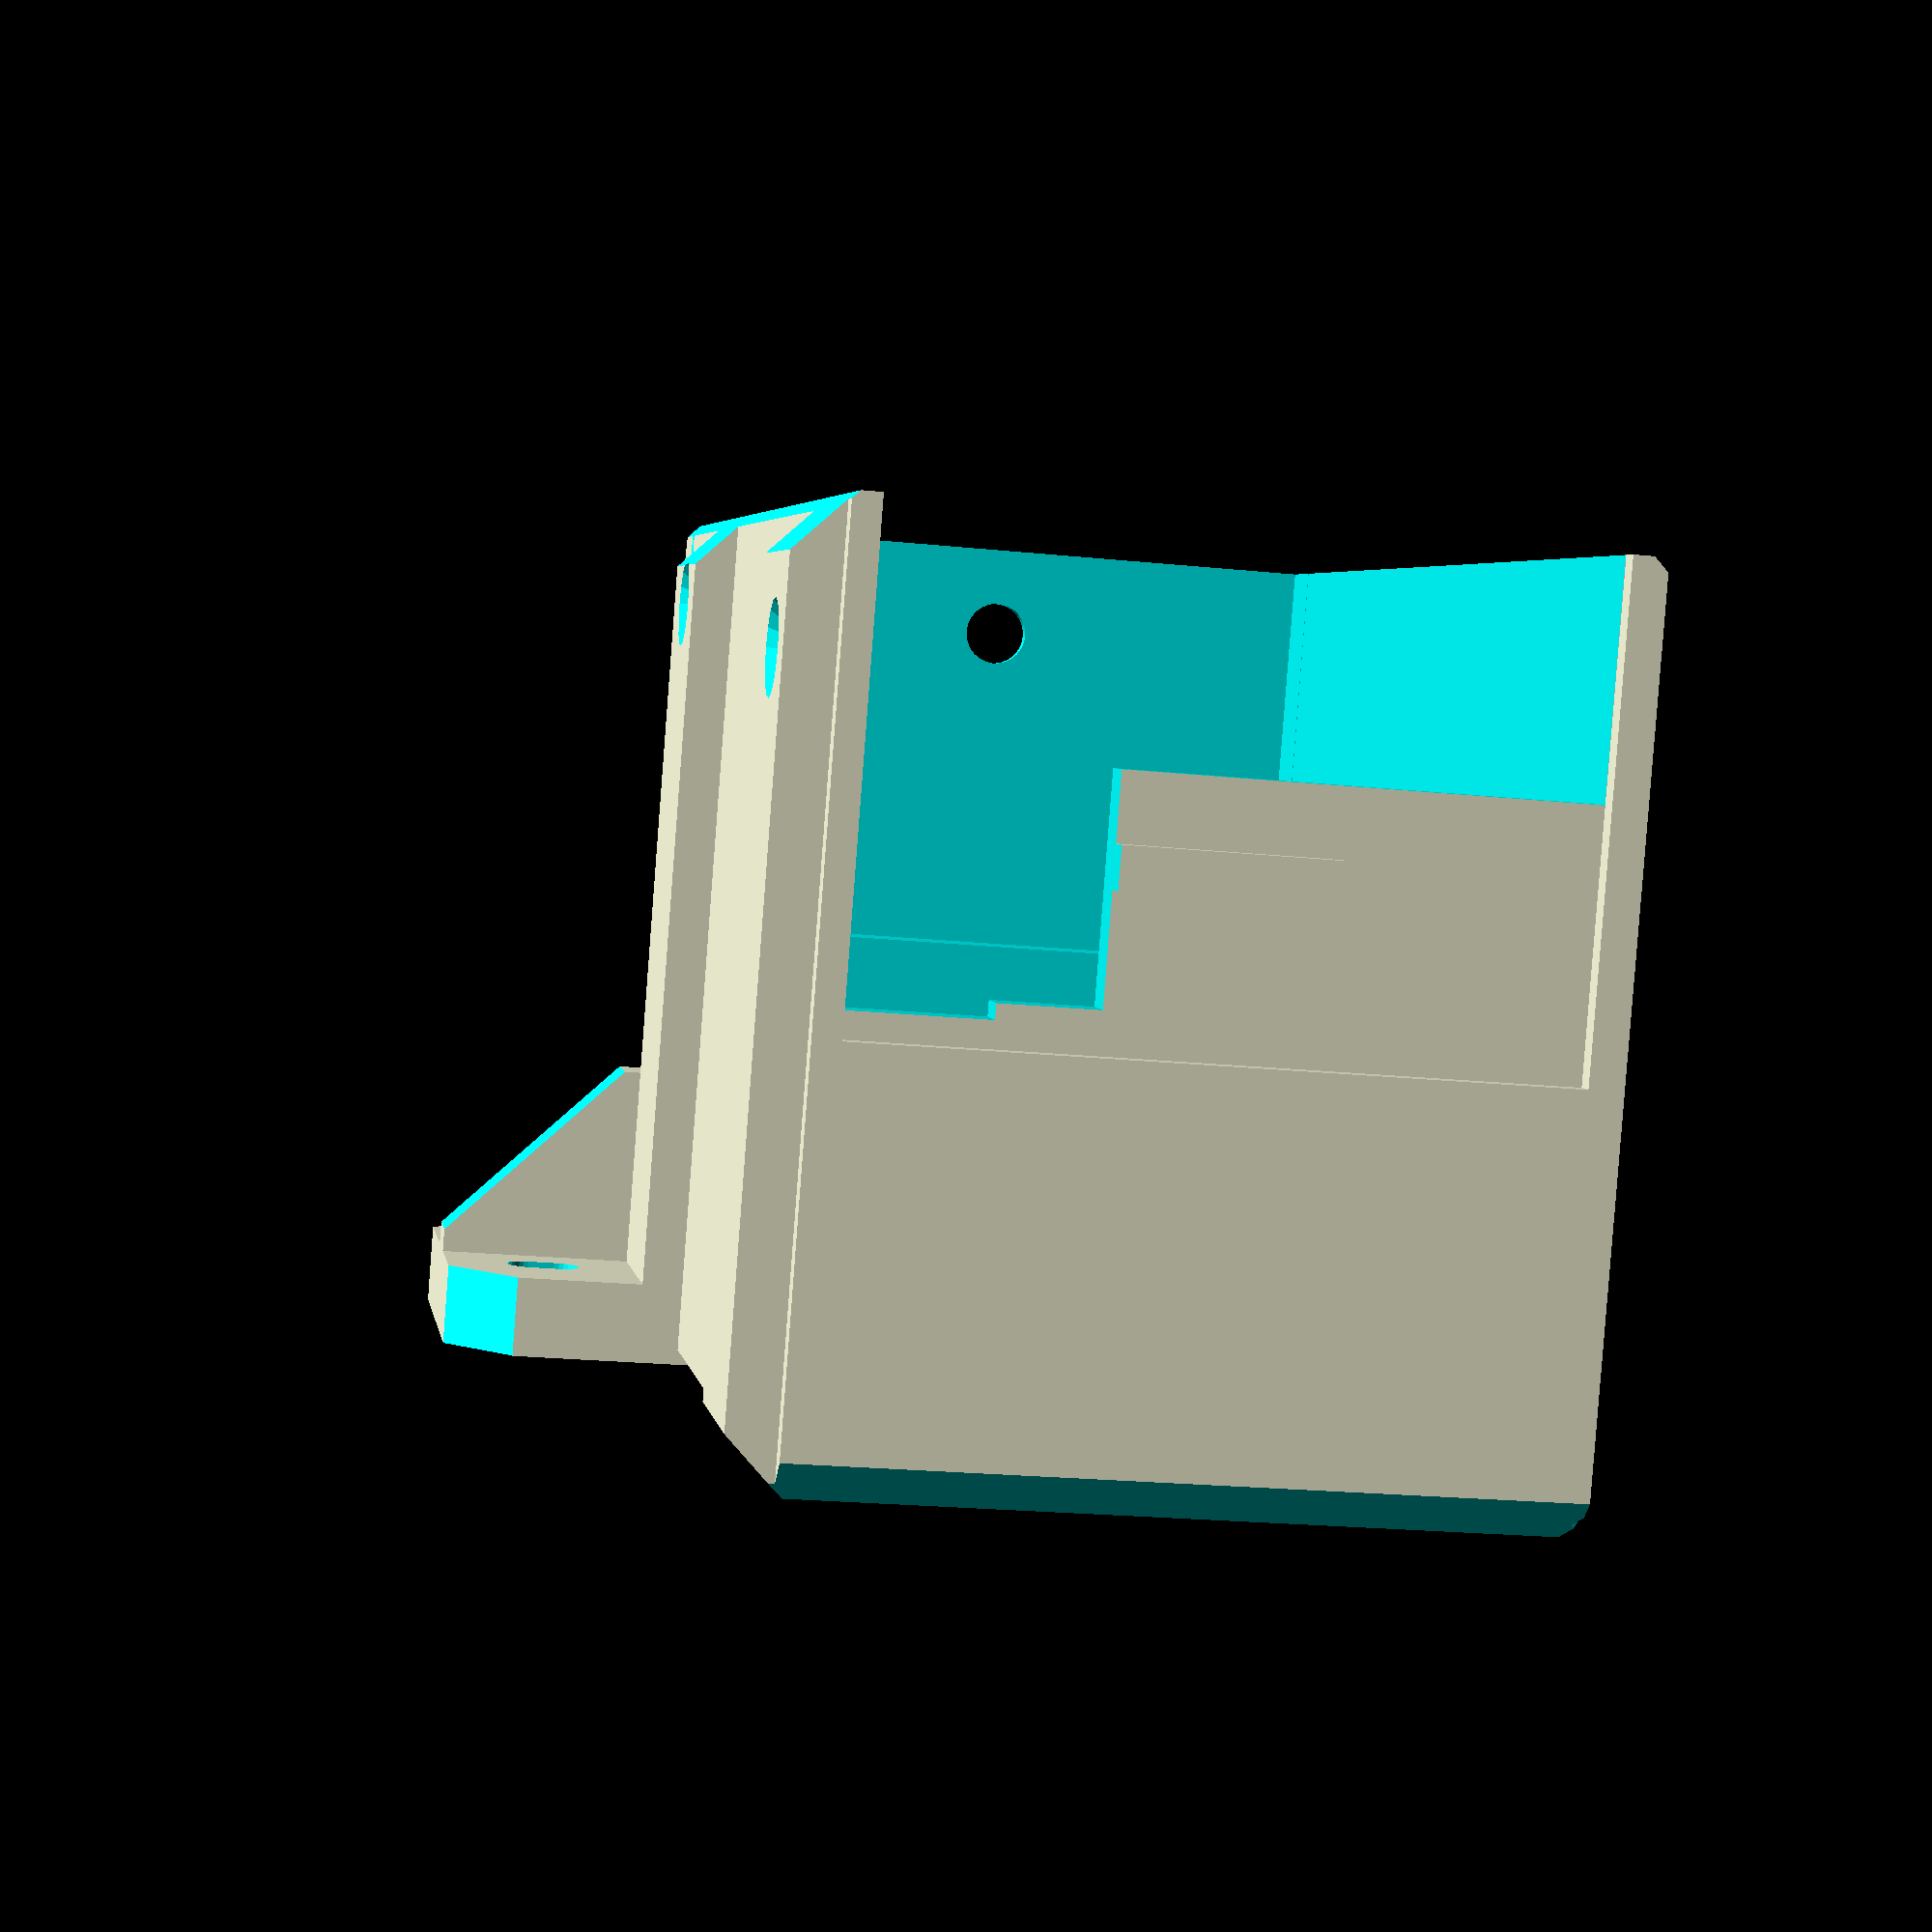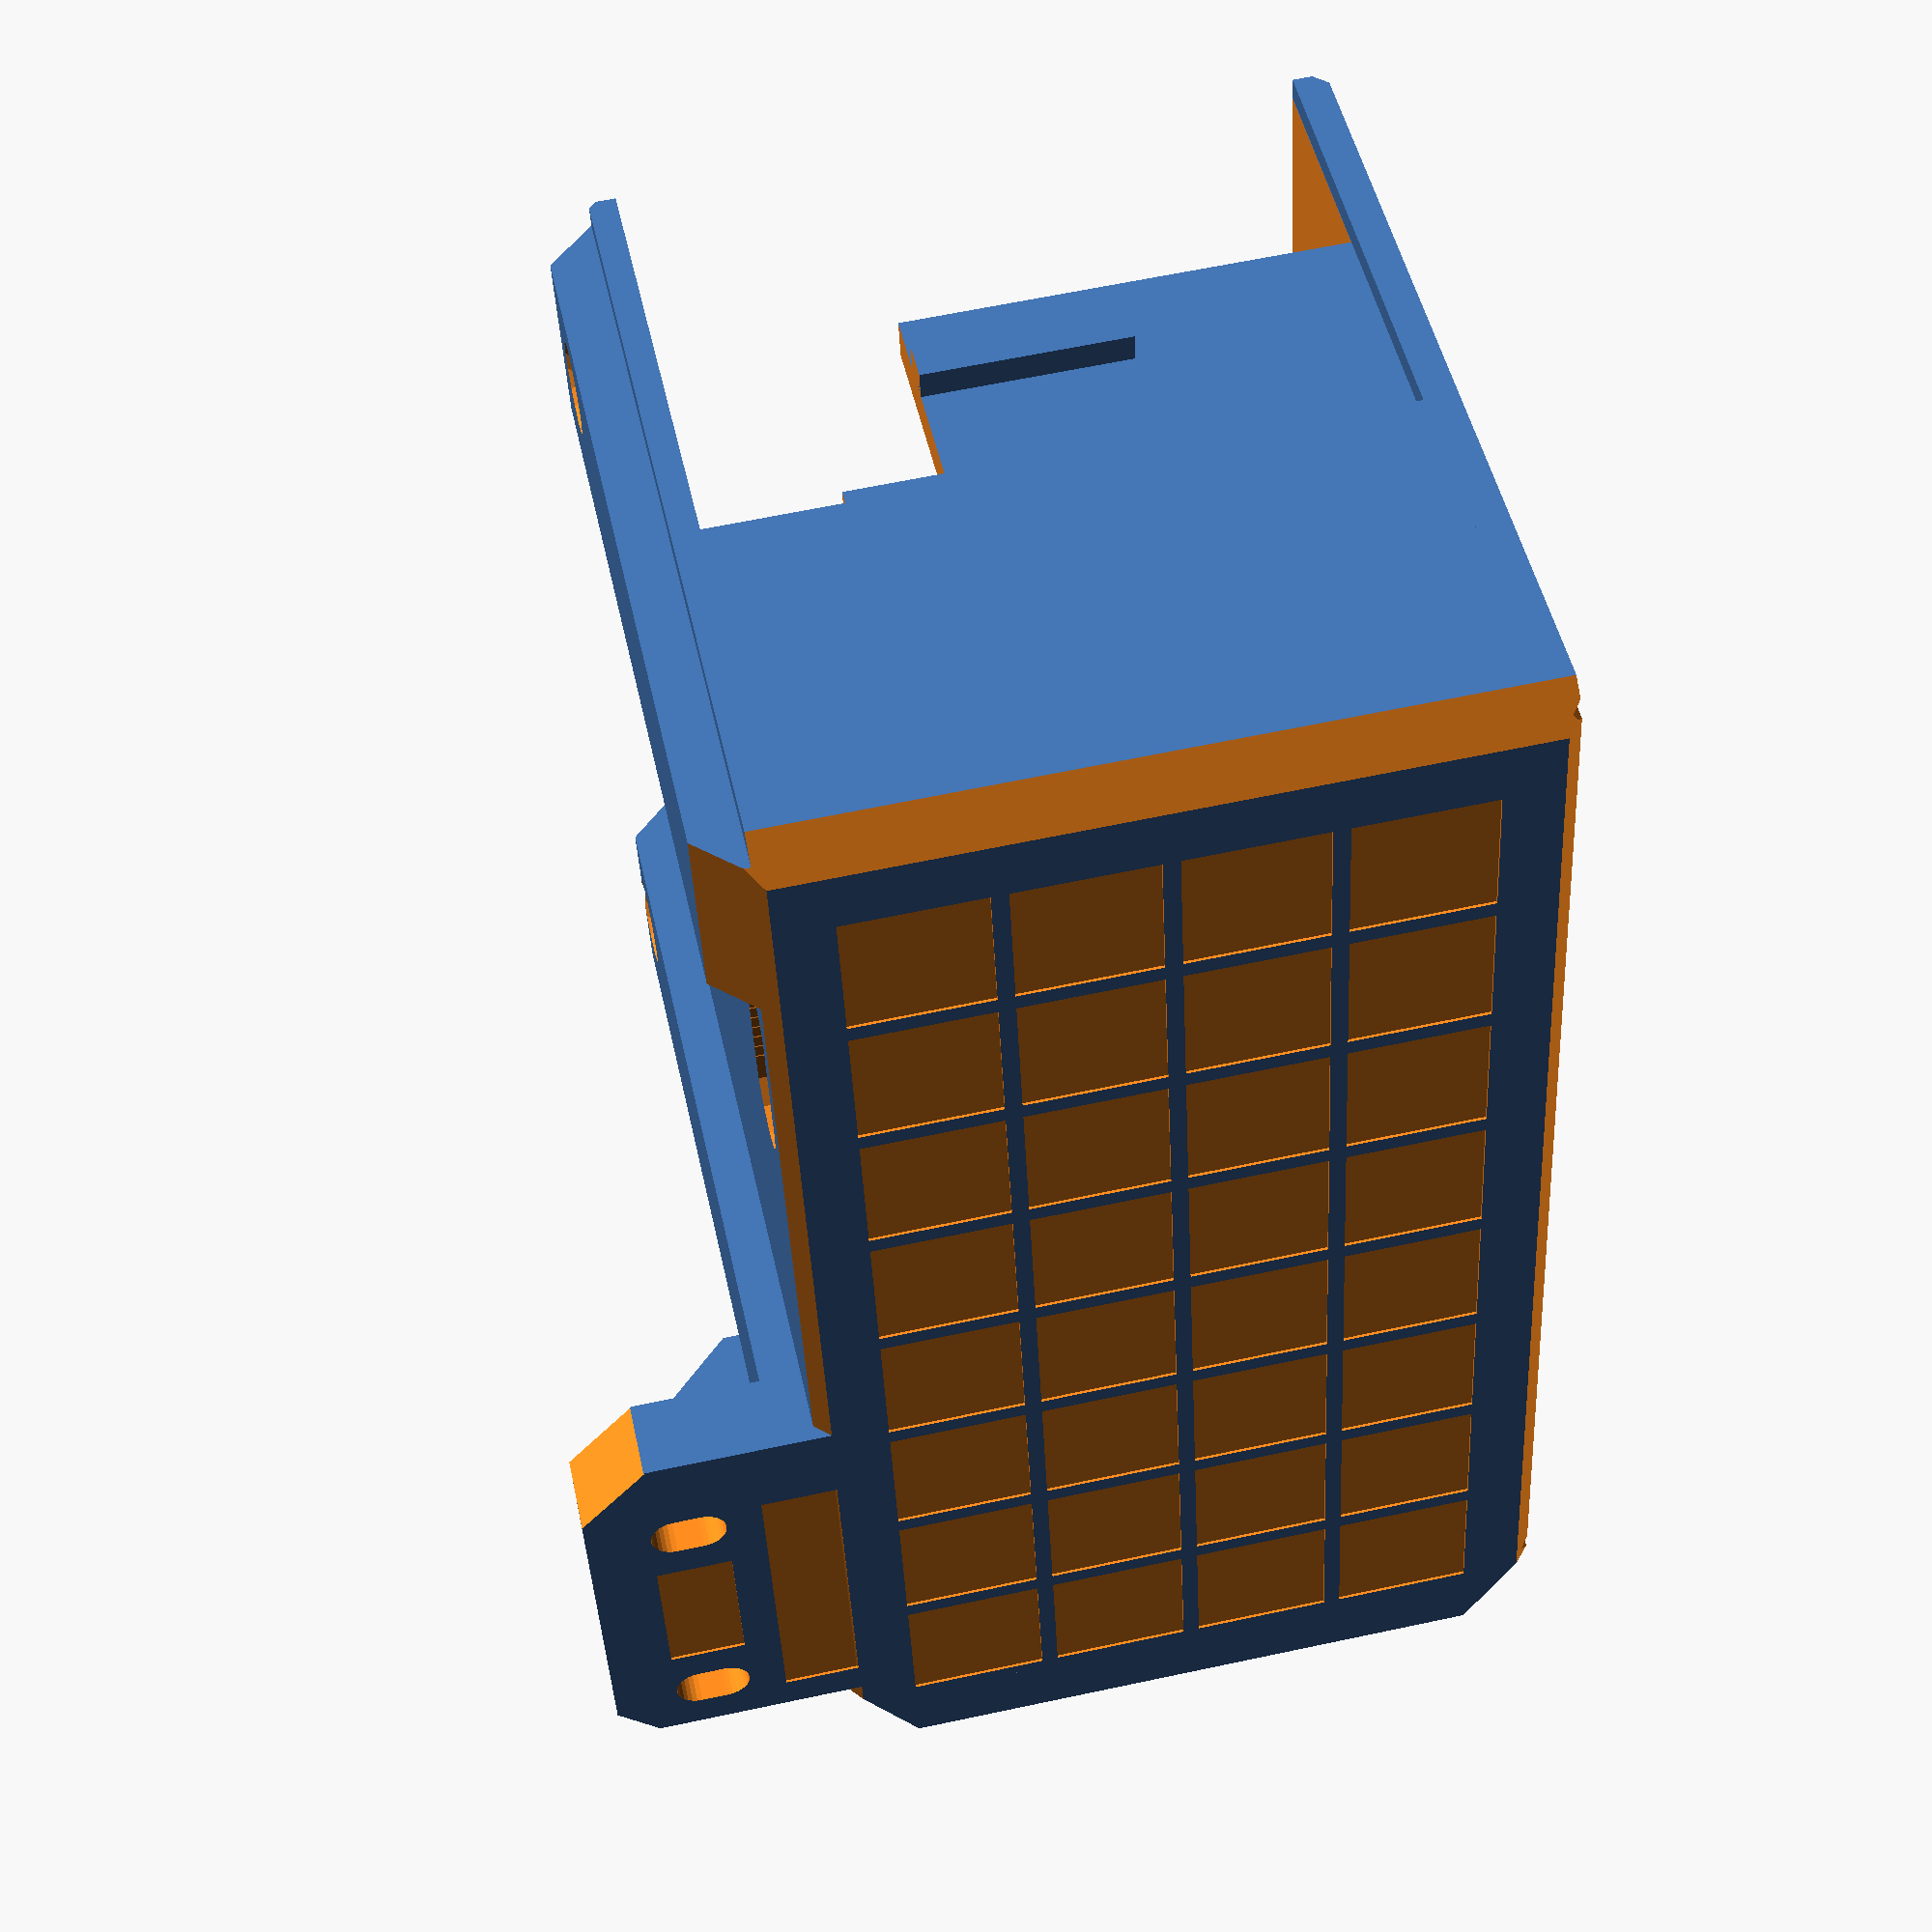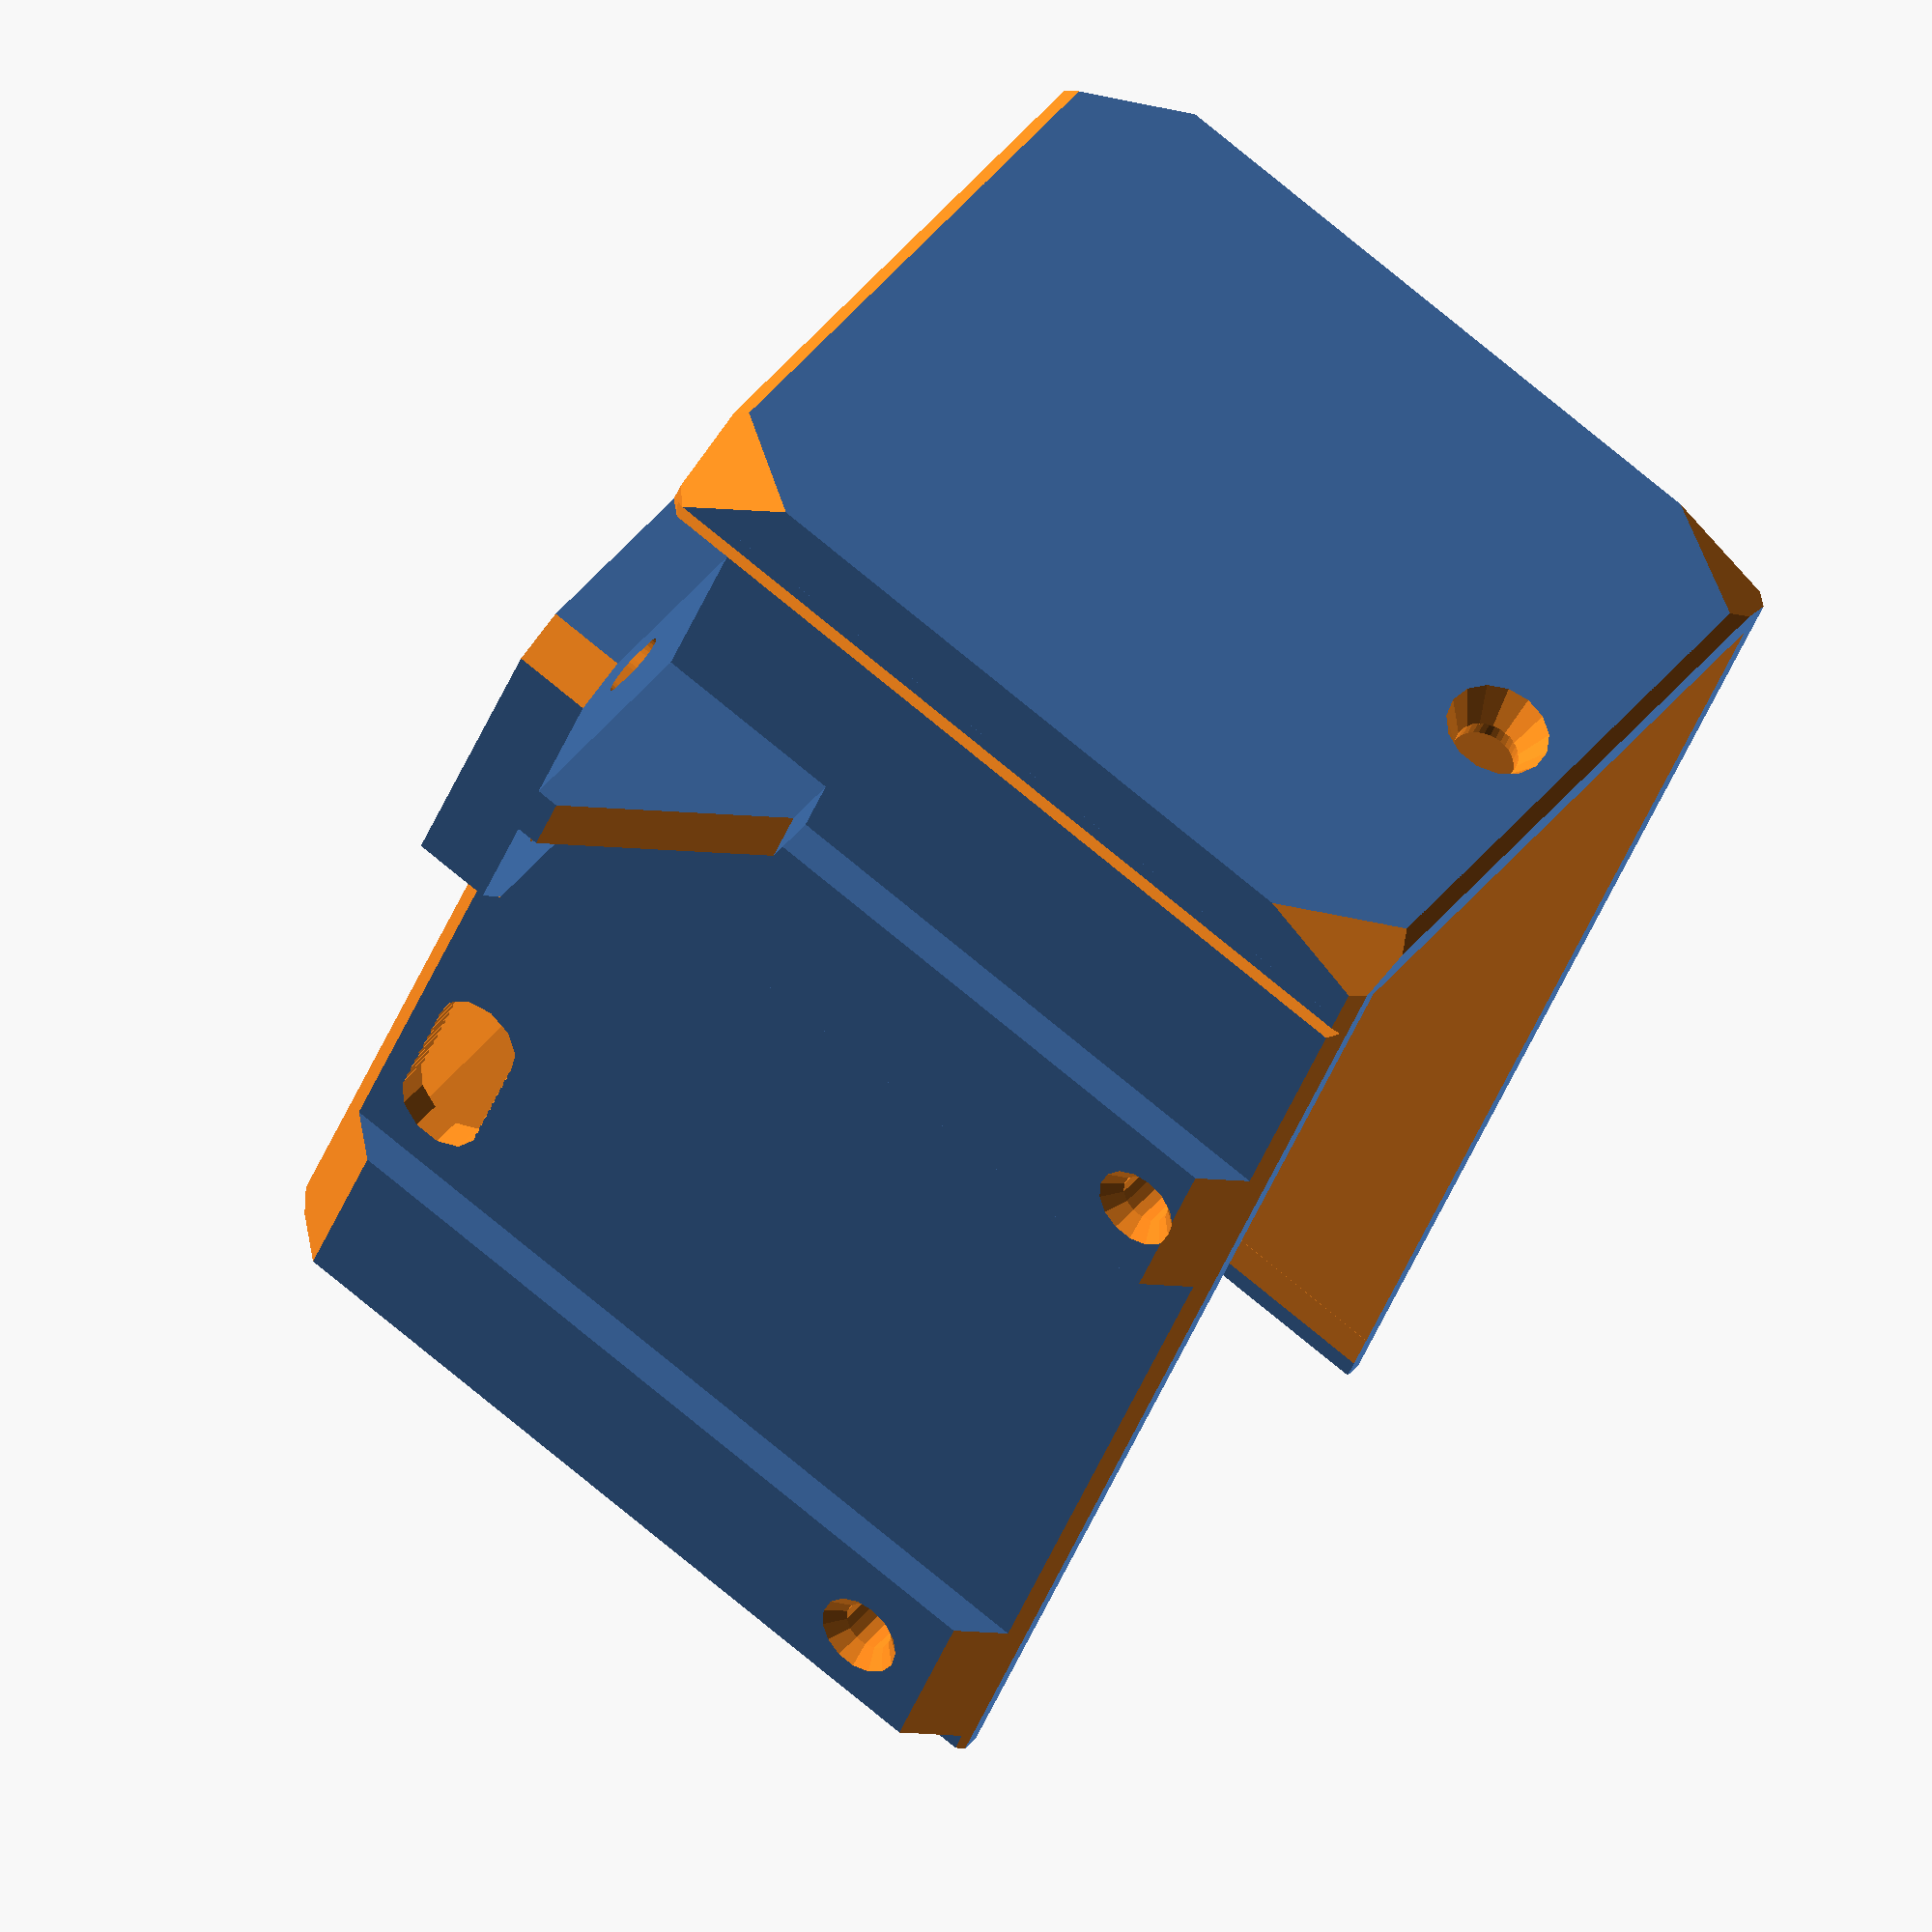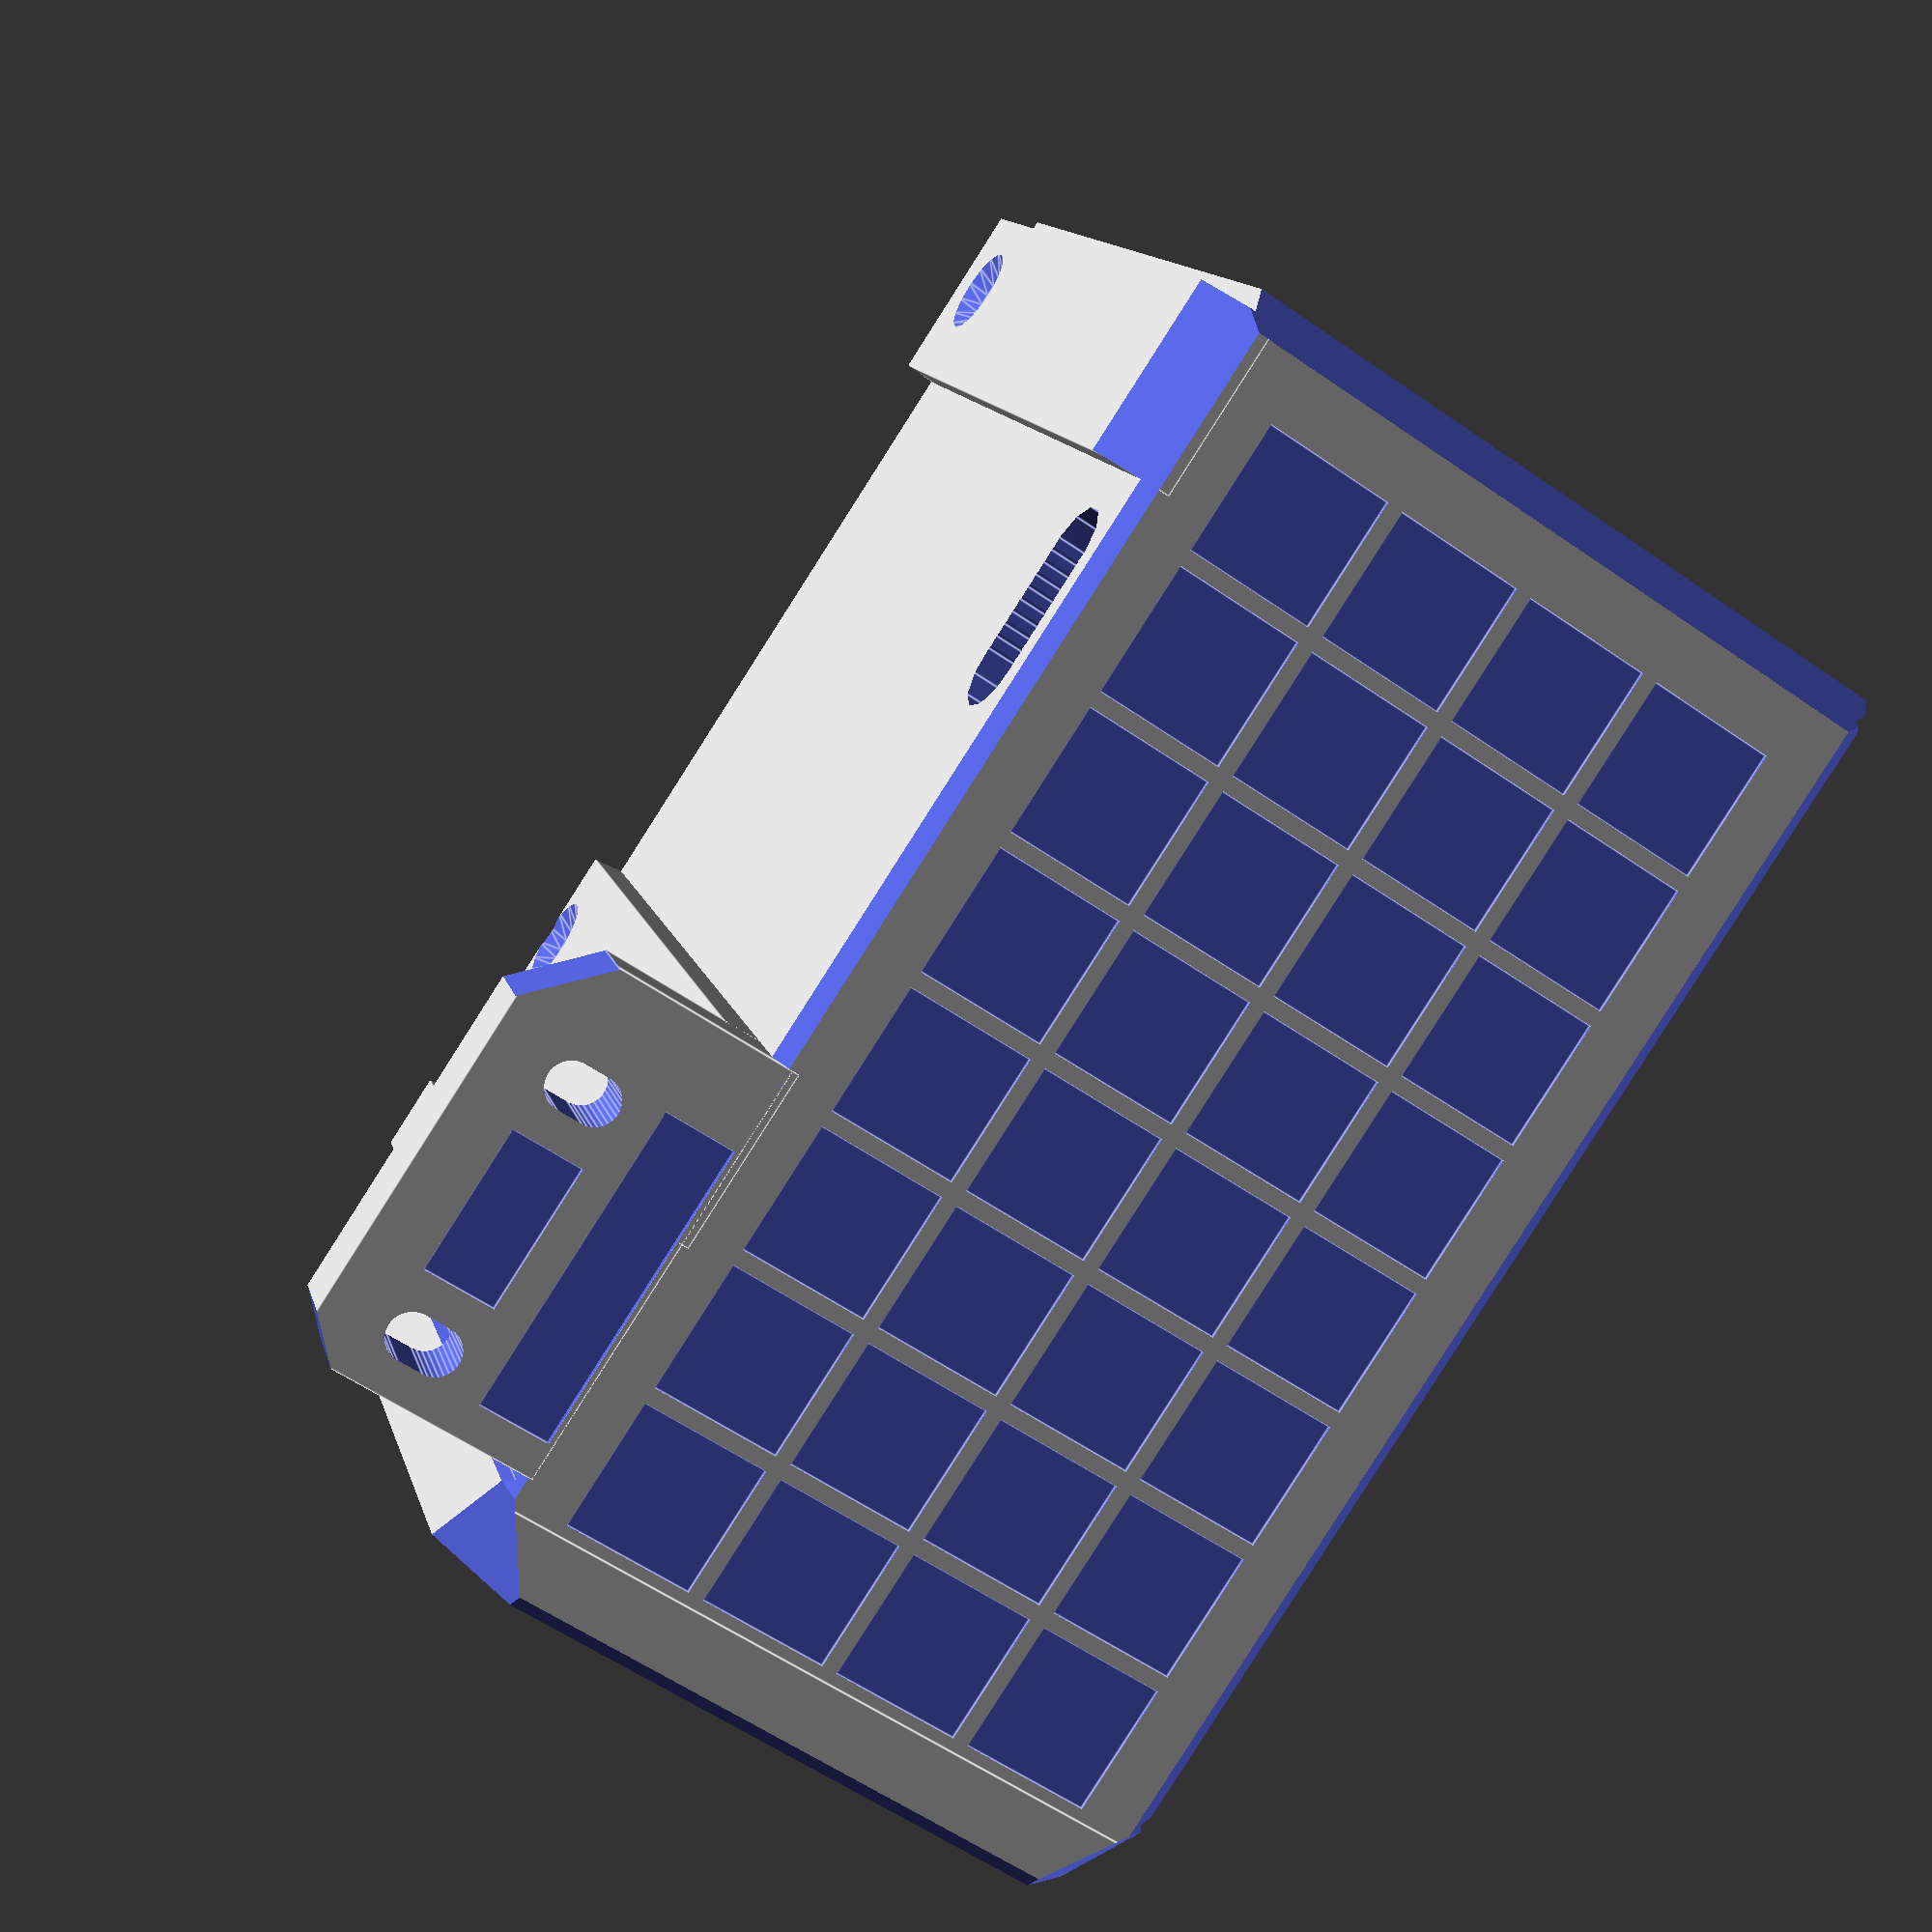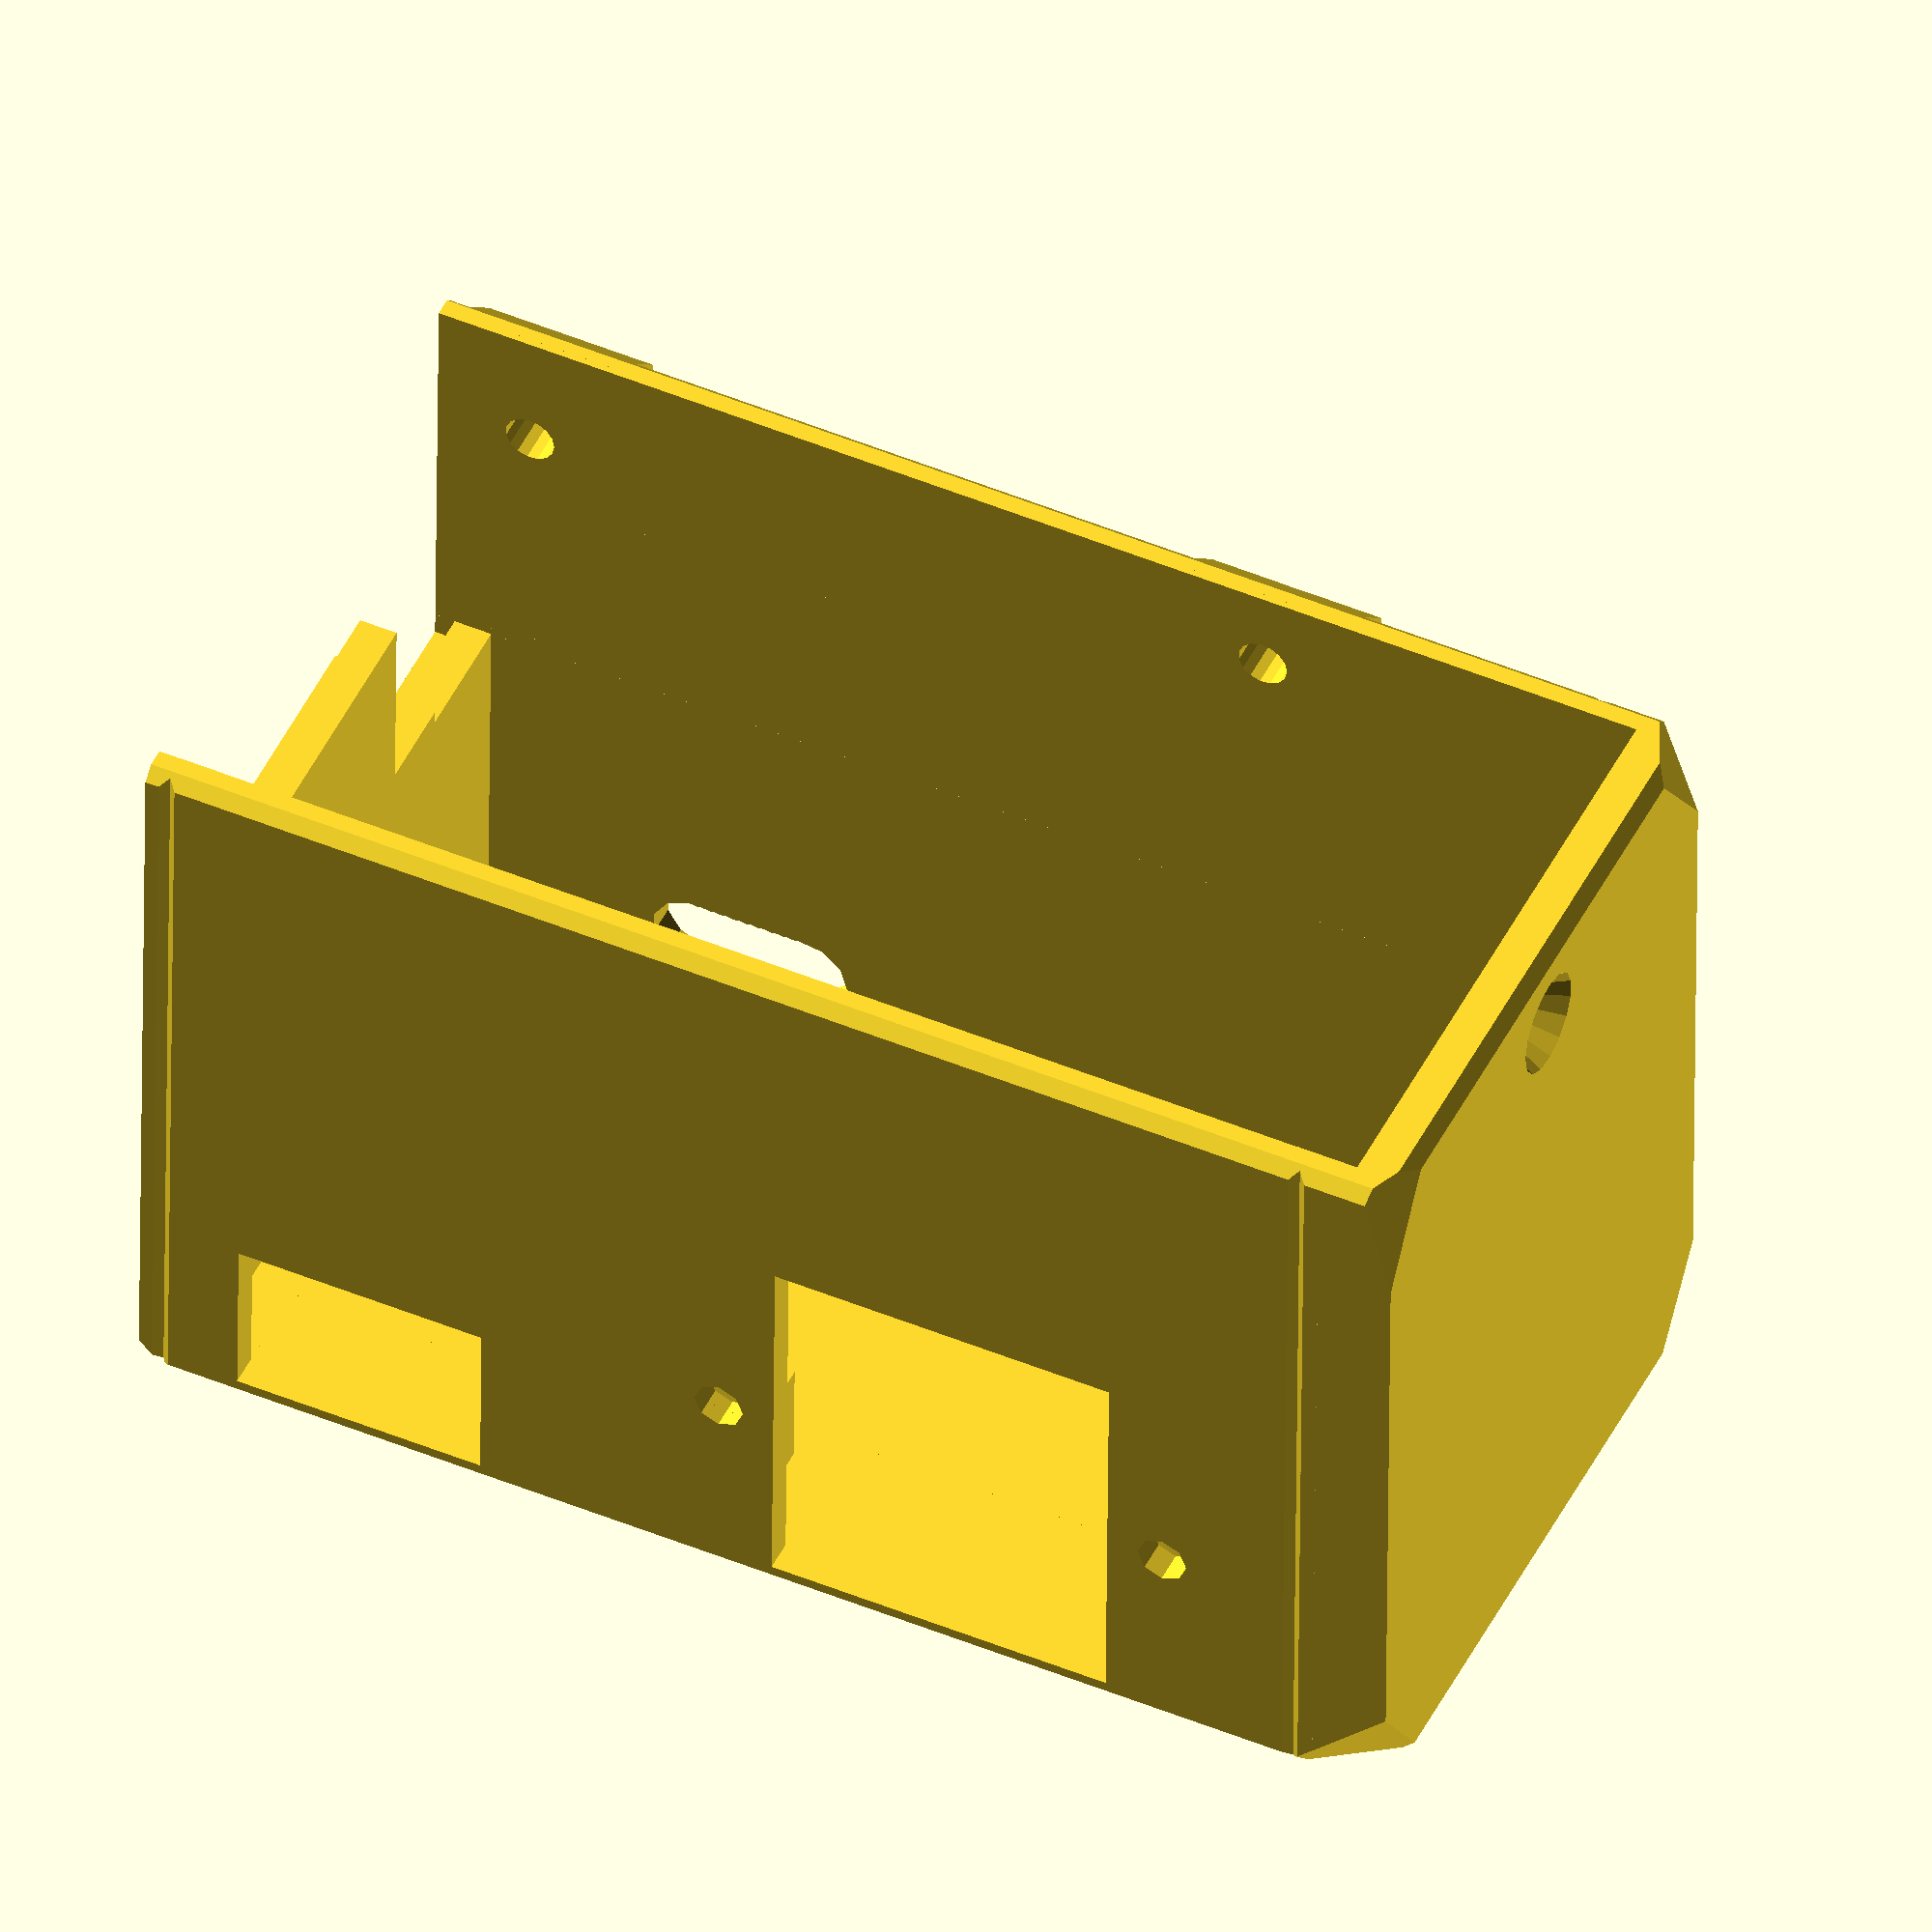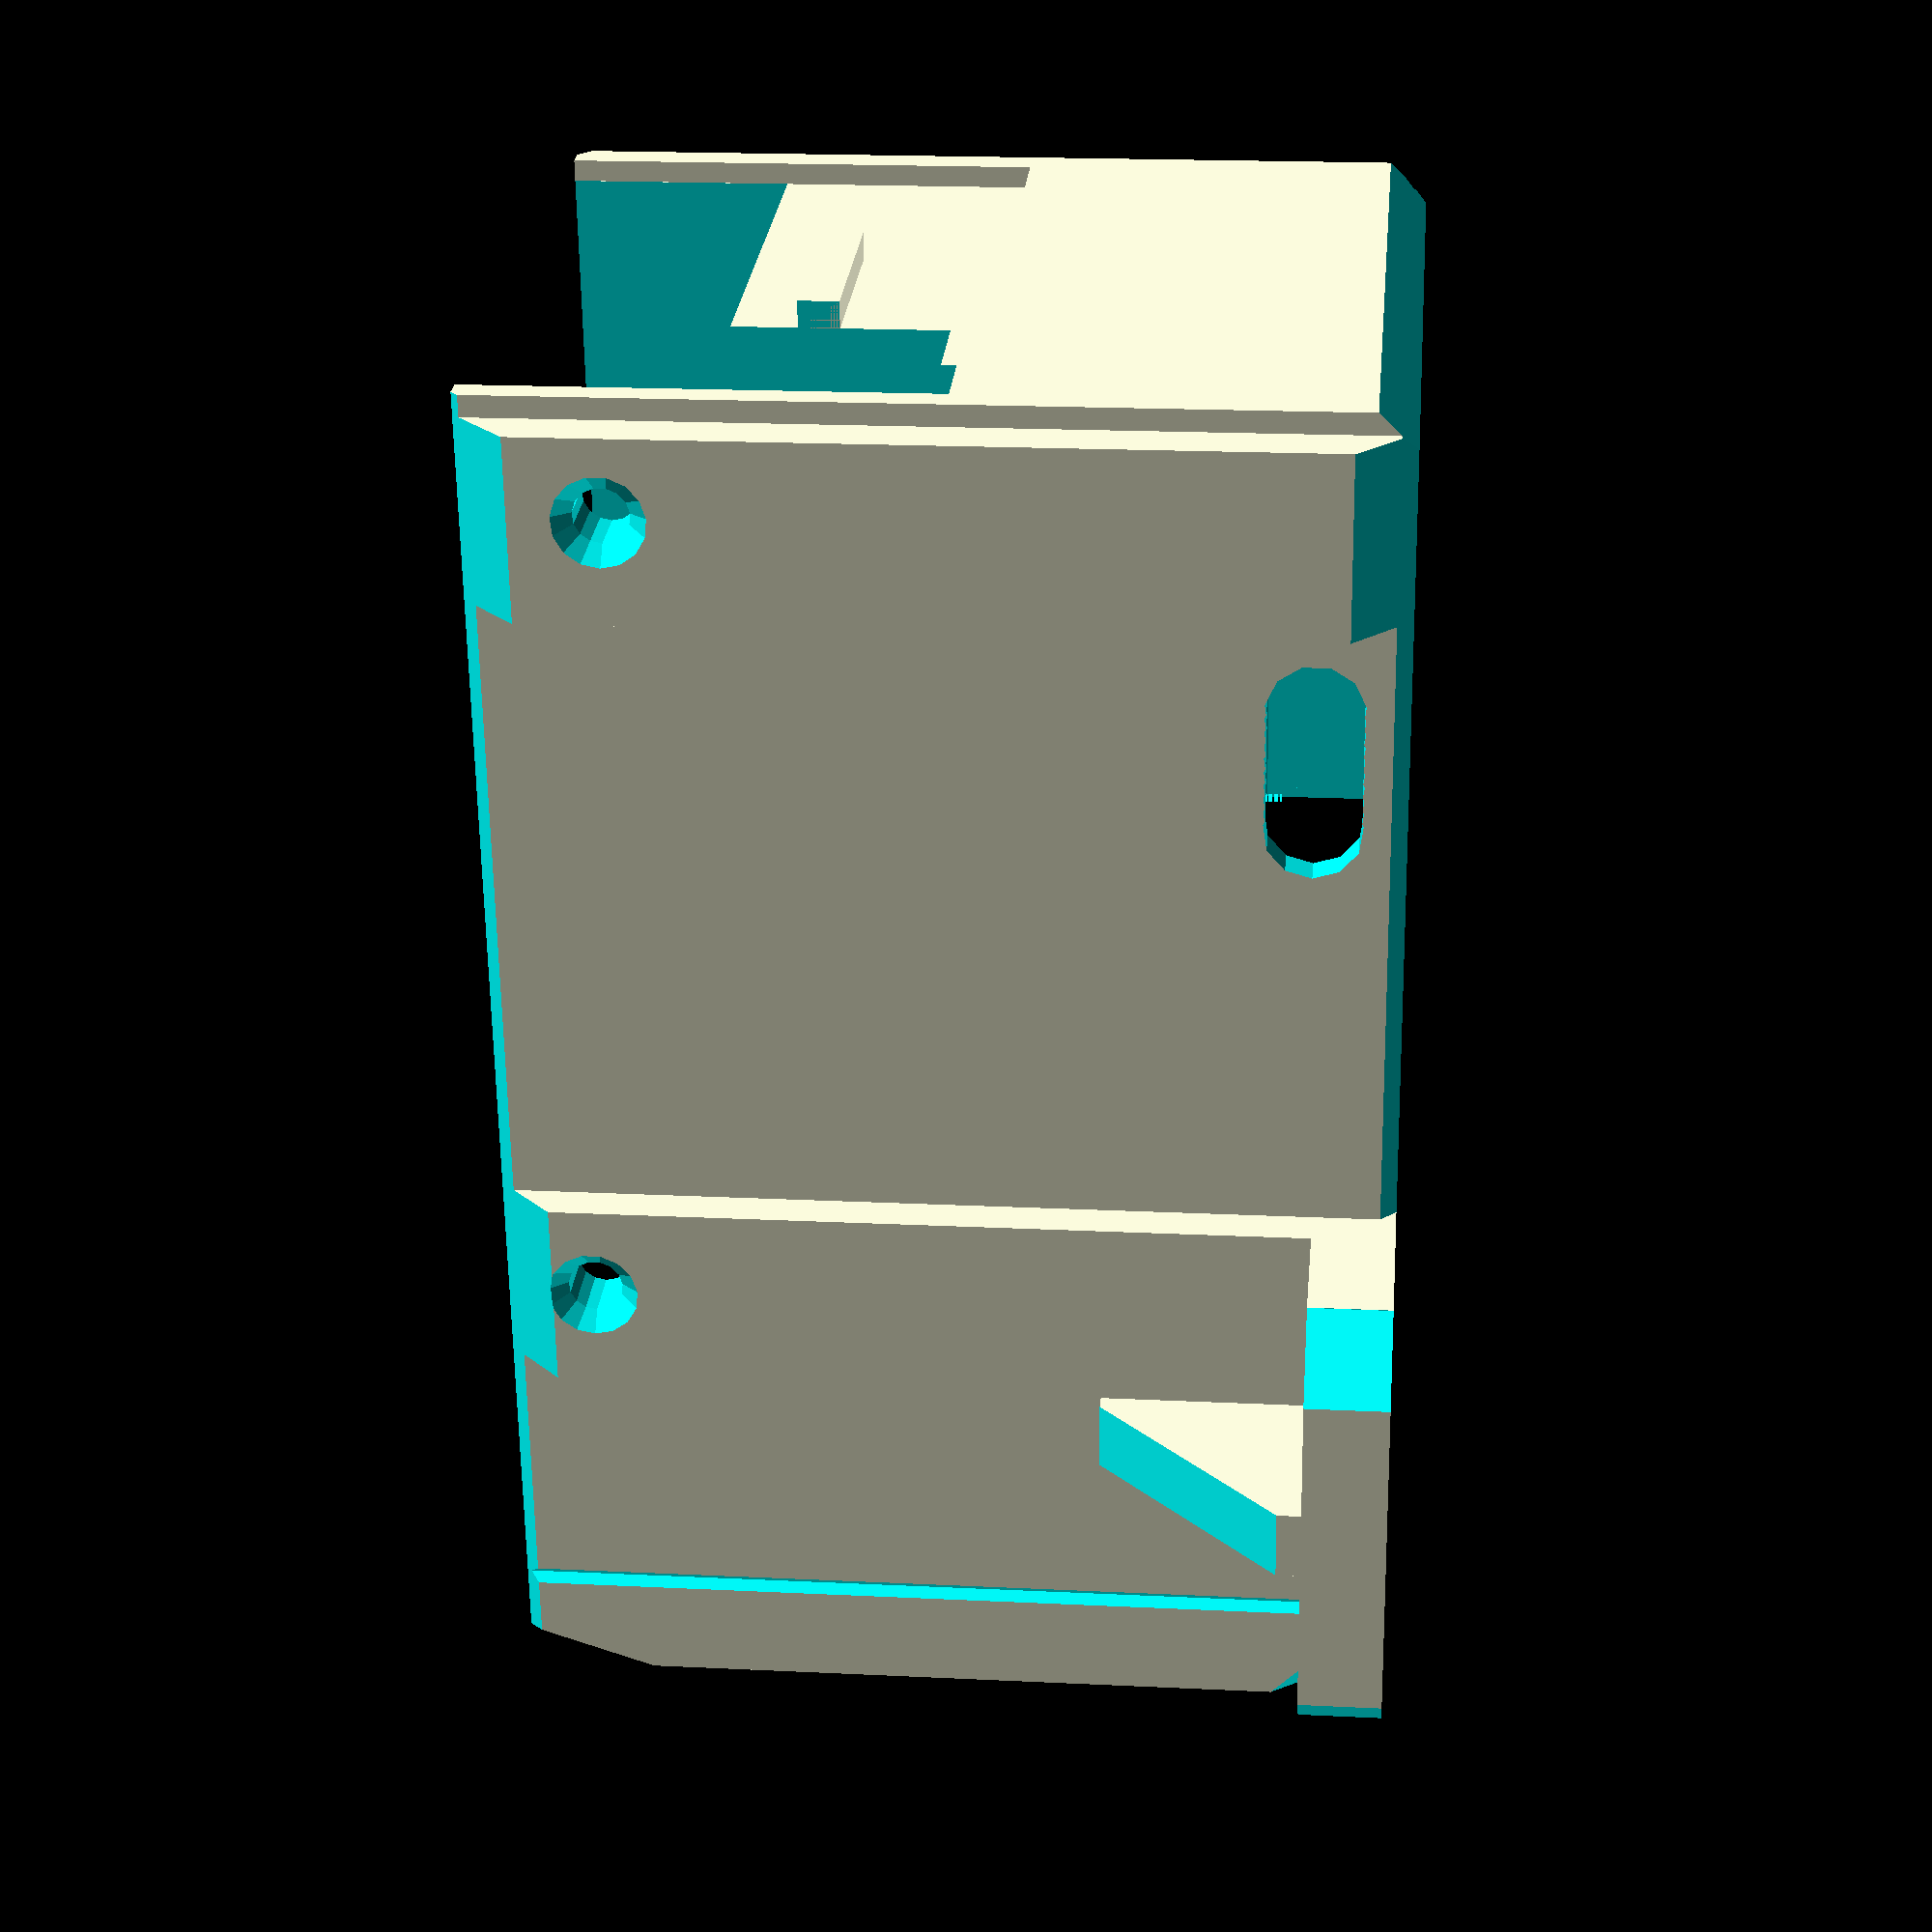
<openscad>
// PRUSA iteration3
// PSU Cover
// GNU GPL v3
// Josef Průša <iam@josefprusa.cz> and contributors
// http://www.reprap.org/wiki/Prusa_Mendel
// http://prusamendel.org

module CubeAdjust(Xdim, Zdim){
    for (x =[6:11.2:Xdim-12]){
        for (z =[6:11.2:Zdim-12]){
        
        translate([x,-0.2,z])cube([10,0.4,10]);
        }
        }
    
        
}

module nuttrap(){
    rotate([0, 180, 0]) difference(){
        union(){ 
            translate([-4.25,-7.5,0]) difference(){
            translate([0,0,0]) cube([8.5, 9, 3]);
            rotate([45,0,0]) cube([11.5,5.7,5.7]);
        }
    }
    translate([0,0, -0.2])rotate([0,0,30]) cylinder(r=3.5,h=15-1.5, $fn=6);
  }
}

module PSU_COVER()
{
difference(){
union(){
    
translate([0,0,-0.46])cube([95,50+15,54.25]); // Base

translate([0,0,-3.5])cube([14-0.5,50+15,5]); // Back pillar 1

translate([60-0.5,0,-3.5])cube([14,50+15,5]); // Back pillar 2

translate([91+4,0,-0.46])cube([6,50+15,54.25]); // Base for bracket

translate([-2,45.4-4.6,19])cube([2,3,15]); // nipple on the right


translate([-1.6,0,0])cube([1.65,65,2]); // Frame skirt 1
translate([-1.6,0,0])cube([1.65,30,53.78]); // Frame skirt 2
translate([-1.6,0,51.32])cube([1.65,65,2.46]); // Frame skirt 3
  
}


//pretty corners
translate([-11,-2,-2])rotate([0,0,-45])cube([10,10,58]);
translate([95-3+5+1,-2,-2])rotate([0,0,-45])cube([10,10,58]);

translate([-3,-9,-4.46])rotate([-45,0,0])cube([130,10,10]);
translate([-3,-12,54.78])rotate([-45,0,0])cube([130,10,10]);

translate([-3,45+15,-4.46])rotate([-45,0,0])cube([130,10,10]);
translate([-3,48+15,54.78])rotate([-45,0,0])cube([130,10,10]);

translate([95-3+3,70,-2])rotate([0,0,-45])cube([10,10,58]);


translate([95,0-10,-20])rotate([0,-45,-45])cube([20,20,20]);
translate([95,0-10,45])rotate([0,-45,-45])cube([20,20,20]);


translate([95,60,-10])rotate([-35,-45,-45])cube([20,20,20]);
translate([95,60,65])rotate([-55,48,-48])cube([20,20,20]);

translate([79,-5,67.28])rotate([0,45,0])cube([20,90,20]);

translate([79,-5,-13.96])rotate([0,45,0])cube([20,90,20]);


translate([-14,-5,67.28])rotate([0,45,0])cube([20,90,20]);

translate([3,2,2])cube([89.02,50.02+15,50.02-0.7]); // main cutout

translate([-3,50-16.4+15,2])cube([100,16.5,50-0.7]); // insert cutout

translate([-3,50-16.4-15.6+15,2])cube([10,100,17]); // right bottom cutout

translate([85+2,50-16.4-17.6+15+0.9,2])cube([10,100,50-0.7]); // left bottom cutout

translate([85+2,10,2])rotate([0,0,45]) cube([10*sqrt(2),10*sqrt(2),50-0.7]);
translate([85+2,2,2]) cube([10,18,50-0.7]);

translate([-3,50-16.4-17.6+15+0.9,2])cube([100,100,10]); //  bottom cutout

translate([5.5,0,0]){
translate([45,2,40])cube([27.5,31.9,30]); // socket cutout
translate([45-4.5,2+15.6,40])cylinder(r=2,h=50, $fn=8); // socket right hole cutout
translate([45-4.5+37-0.5,2+15.6,40])cylinder(r=2,h=50, $fn=8); // socket left hole cutout

translate([1,2,44])cube([20,14,30]); // switch cutout

translate([45-4.5+37-0.5,2+15.6,39.1]) rotate([0,0,30]) cylinder(r=3.25,h=15-2.8, $fn=6); // socket left hole cutout nuttrap
translate([45-4.5,2+15.6,39.1]) rotate([0,0,30]) cylinder(r=3.25,h=15-2.8, $fn=6); // socket left hole cutout nuttrap
}

translate([7-0.5-0.5,40-1+15+0.7,-10])cylinder(r=2,h=50,$fn=15); //  left back mounthole cutout
translate([7-0.5-0.5,40-1+15+0.7,-3.7])cylinder(r2=2, r1=3.5,h=1.5,$fn=15);

translate([67.5-0.7-0.5,43.5-1+15+0.5,-10])cylinder(r=2,h=50,$fn=15); //  right back mounthole cutout
translate([67.5-0.7-0.5,43.5-1+15+0.5,-3.7])cylinder(r2=2, r1=3.5,h=1.5,$fn=15);


translate([130,32+26,55-4-25])rotate([0,-90,0])cylinder(r=2.5,h=50,$fn=35); // Left side bracket screw hole
translate([101.1,32+26,55-4-25])rotate([0,-90,0])cylinder(r2=2.5, r1=4.1,h=3,$fn=15);
translate([-0.3,0,-1.2])CubeAdjust(102,54.25);

for(i=[0:9]){
translate([20+i,6.5,-10])cylinder(r=3.5,h=50); //  left back mounthole cutout
}


}
}

module PSU_Y_REINFORCEMENT()
{
difference()
{
    union()     // base shape
        {
            translate([ 59.5, 0, -18 ]) cube([ 33, 6, 19 ]);  // reinforcement plate
            translate([ 73.5, 5, -18 ]) cube([ 5, 16, 19 ]);  // vertical_reinforcement    
        }
    union ()    // cutouts
        {
            
            
            // corner cuts
            translate([ 87.5, -8, -20 ]) rotate([ 0, 45, 0 ]) cube([ 10, 20, 10 ]);  //corner cut
            translate([ 52.5, -8, -20 ]) rotate([ 0, 45, 0 ]) cube([ 10, 20, 10 ]);  //corner cut
            
            // angled vertical support
            translate([ 68.5, 20, -34 ]) rotate([ 45, 0, 0 ]) cube([ 15, 23, 20 ]);  //vertical reinf cutout
            
            // bottom surface cuts
            translate([ 66.2, -0.2, -5])cube([23.6, 0.4, 5.6]);
            translate([ 68 + 1.8 +2.6, -0.2, -7.7 -5.6])cube([11.2, 0.4, 5.6]);
            
            
            translate([ 88, 8, -11.5 ]) rotate([ 90, 0, 0]) cylinder( h = 10, r = 1.8, $fn=30 );  //hole A
            translate([ 68, 8, -11.5 ]) rotate([ 90, 0, 0 ]) cylinder( h = 10, r = 1.8, $fn=30 );  //hole B
            
            translate([ 88, 8, -9.5 ]) rotate([ 90, 0, 0]) cylinder( h = 10, r = 1.8, $fn=30 );  //hole A
            translate([ 68, 8, -9.5 ]) rotate([ 90, 0, 0 ]) cylinder( h = 10, r = 1.8, $fn=30 );  //hole B
            
            translate([ 86.2, -10, -11.5 ]) cube([ 3.6, 20, 2 ]);  // hole cut extension
            translate([ 66.2, -10, -11.5 ]) cube([ 3.6, 20, 2 ]);  // hole cut extension
            
            
            
        }
}
}


module FINAL_PART(){
    union()
        {
            PSU_COVER();
            PSU_Y_REINFORCEMENT();
            translate([82.5,2+15.6,39.1+13.5]) nuttrap();
            translate([46,2+15.6,39+13.5]) nuttrap();
        }   
}

FINAL_PART();


</openscad>
<views>
elev=202.6 azim=153.9 roll=280.0 proj=p view=solid
elev=118.0 azim=283.3 roll=282.3 proj=p view=wireframe
elev=138.5 azim=68.7 roll=325.8 proj=o view=solid
elev=58.0 azim=23.1 roll=234.2 proj=p view=edges
elev=133.0 azim=180.5 roll=155.0 proj=o view=solid
elev=332.9 azim=90.8 roll=185.3 proj=p view=wireframe
</views>
